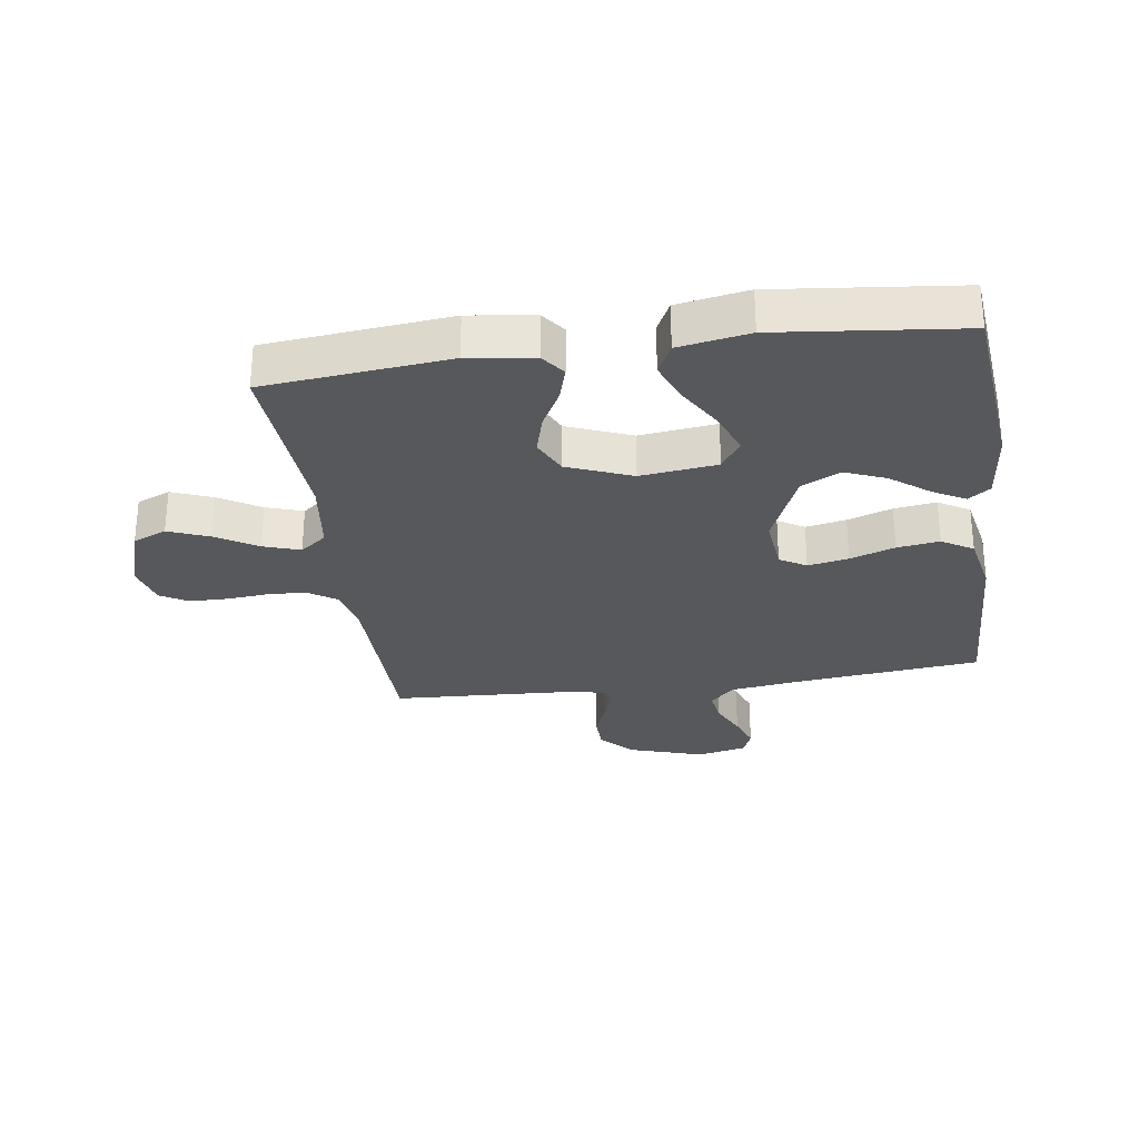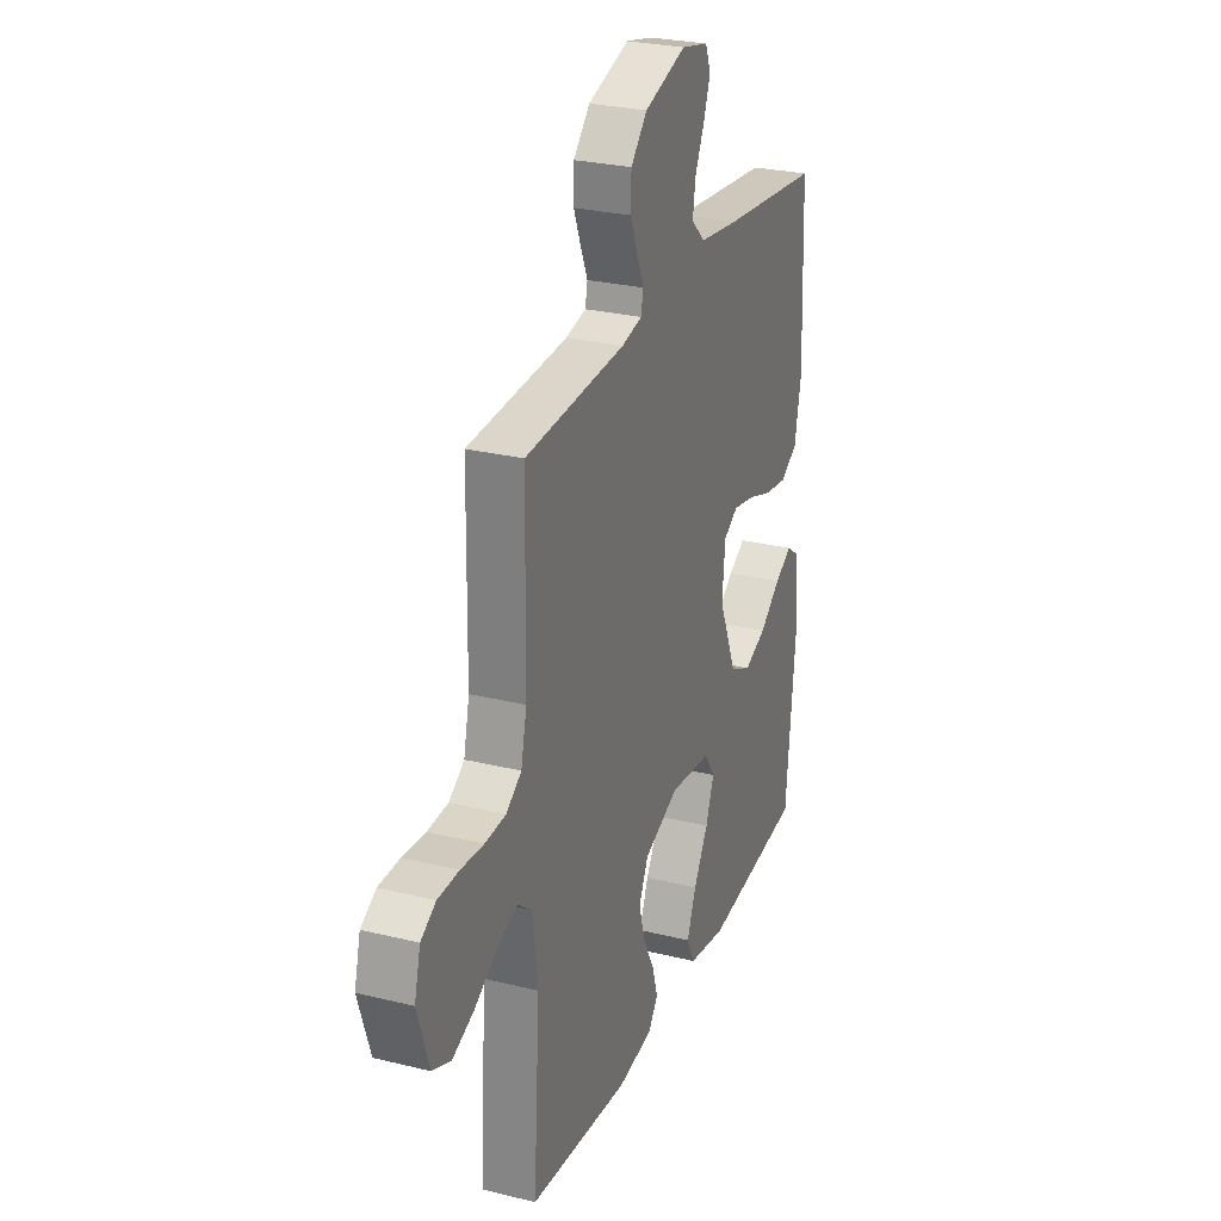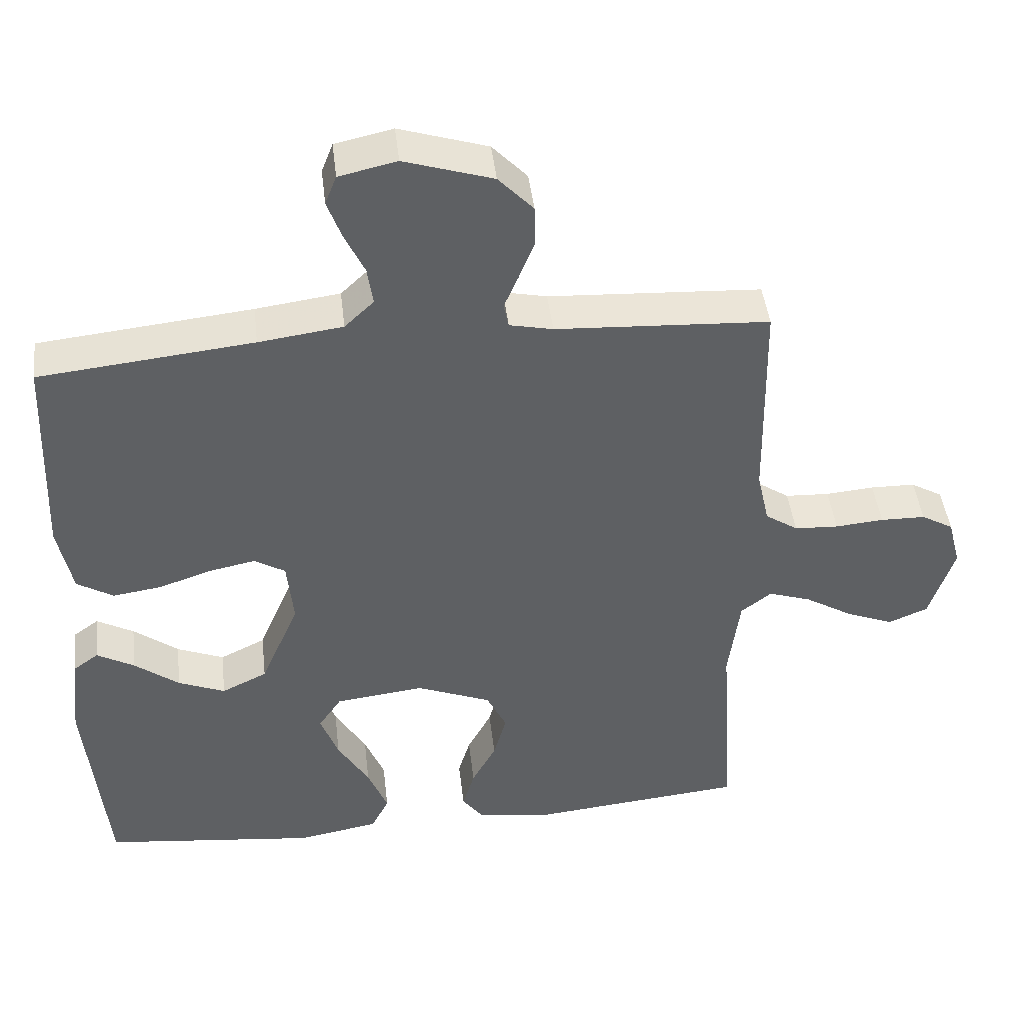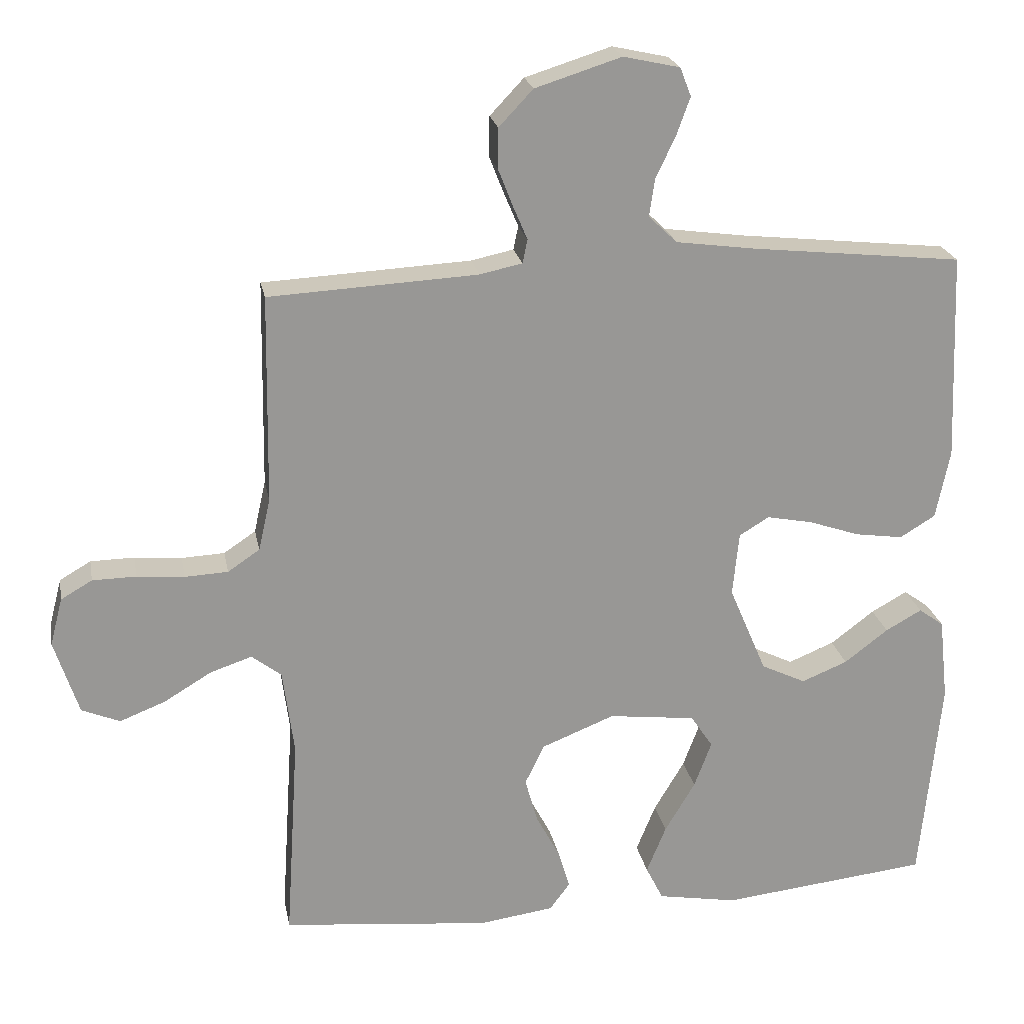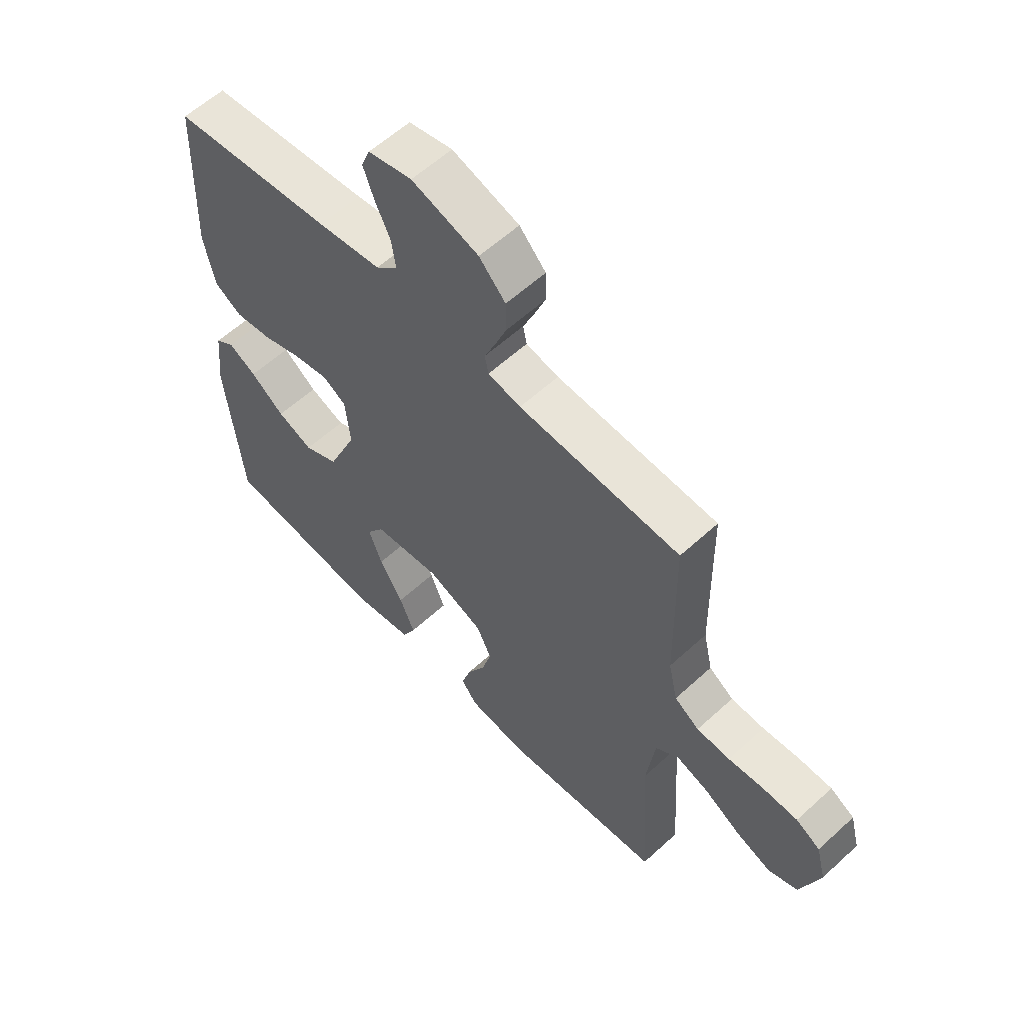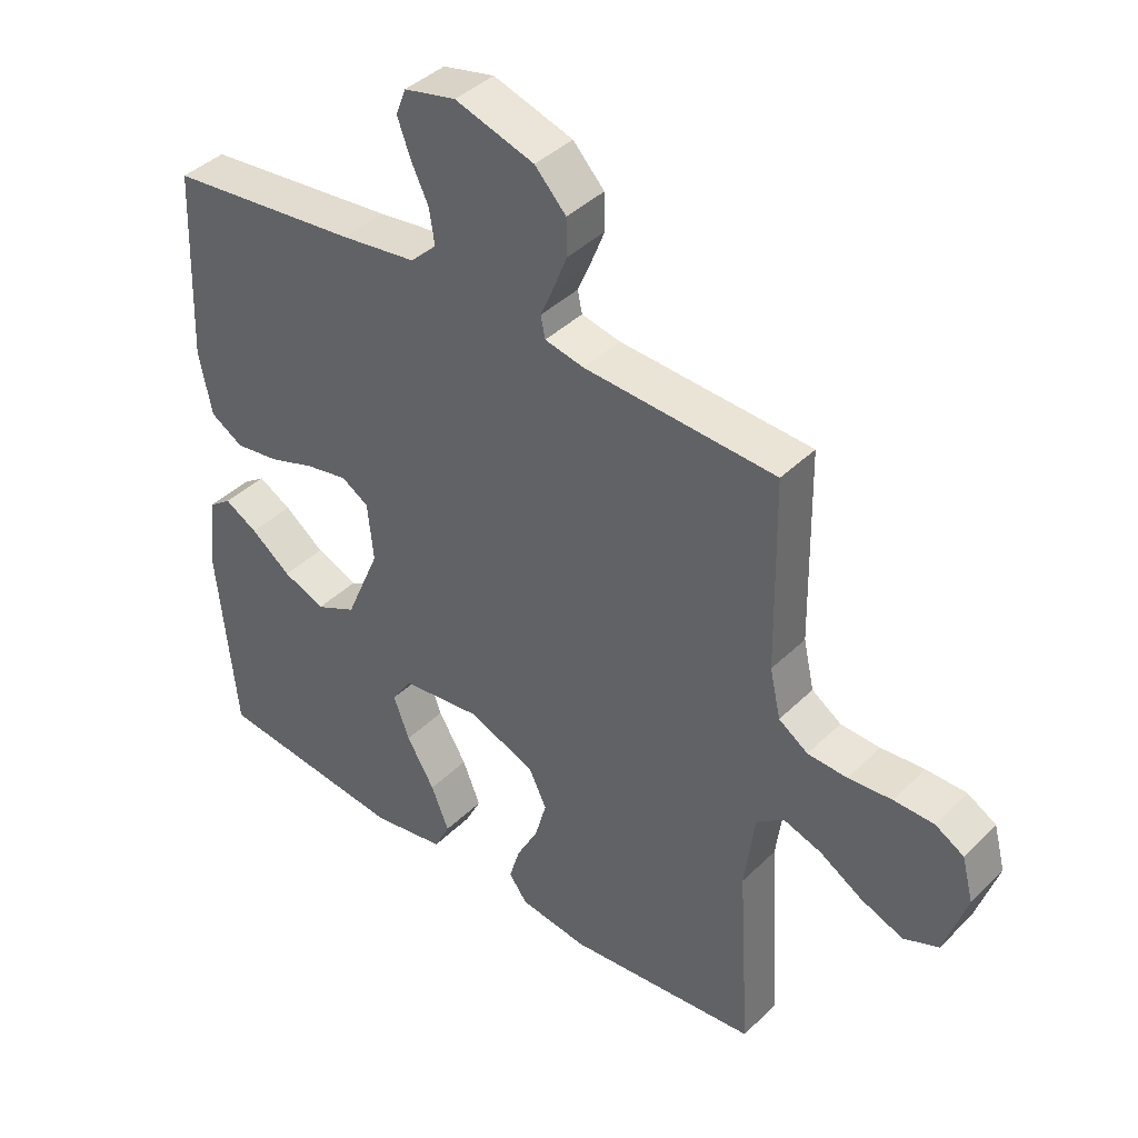
<metadata>
{"format":"obj","ext":"obj","renderer":"f3d","projection":"perspective","resolution":1024,"background":"white","views":[{"elev":-28.8,"azim":-171.8,"up":"+Y"},{"elev":27.2,"azim":110.8,"up":"+Z"},{"elev":44.5,"azim":-6.6,"up":"+Z"},{"elev":22.1,"azim":169.5,"up":"+Z"},{"elev":59.1,"azim":46.7,"up":"+Z"},{"elev":40.7,"azim":40.3,"up":"+Z"}]}
</metadata>
<code>
v 0.5 0.07 -0.5
v 0.2 0.07 -0.53
v 0.093 0.07 -0.515
v 0.064 0.07 -0.476
v 0.081 0.07 -0.419
v 0.115 0.07 -0.355
v 0.133 0.07 -0.29
v 0.105 0.07 -0.232
v 0 0.07 -0.19
v -0.125 0.07 -0.205
v -0.157 0.07 -0.253
v -0.132 0.07 -0.32
v -0.088 0.07 -0.394
v -0.06 0.07 -0.463
v -0.085 0.07 -0.513
v -0.2 0.07 -0.533
v -0.5 0.07 -0.5
v -0.529 0.07 -0.2
v -0.516 0.07 -0.08
v -0.48 0.07 -0.054
v -0.428 0.07 -0.083
v -0.365 0.07 -0.131
v -0.299 0.07 -0.158
v -0.235 0.07 -0.127
v -0.181 0.07 0
v -0.19 0.07 0.092
v -0.233 0.07 0.118
v -0.299 0.07 0.105
v -0.372 0.07 0.08
v -0.441 0.07 0.07
v -0.492 0.07 0.101
v -0.512 0.07 0.2
v -0.5 0.07 0.5
v -0.2 0.07 0.532
v -0.082 0.07 0.548
v -0.041 0.07 0.587
v -0.049 0.07 0.641
v -0.077 0.07 0.7
v -0.097 0.07 0.755
v -0.081 0.07 0.796
v 0 0.07 0.814
v 0.124 0.07 0.775
v 0.173 0.07 0.723
v 0.174 0.07 0.666
v 0.152 0.07 0.61
v 0.132 0.07 0.563
v 0.139 0.07 0.529
v 0.2 0.07 0.516
v 0.5 0.07 0.5
v 0.505 0.07 0.2
v 0.522 0.07 0.124
v 0.568 0.07 0.093
v 0.63 0.07 0.09
v 0.698 0.07 0.096
v 0.761 0.07 0.095
v 0.806 0.07 0.069
v 0.824 0.07 0
v 0.789 0.07 -0.108
v 0.734 0.07 -0.131
v 0.668 0.07 -0.105
v 0.6 0.07 -0.064
v 0.54 0.07 -0.044
v 0.497 0.07 -0.077
v 0.481 0.07 -0.2
v 0.5 0 -0.5
v 0.2 0 -0.53
v 0.093 0 -0.515
v 0.064 0 -0.476
v 0.081 0 -0.419
v 0.115 0 -0.355
v 0.133 0 -0.29
v 0.105 0 -0.232
v 0 0 -0.19
v -0.125 0 -0.205
v -0.157 0 -0.253
v -0.132 0 -0.32
v -0.088 0 -0.394
v -0.06 0 -0.463
v -0.085 0 -0.513
v -0.2 0 -0.533
v -0.5 0 -0.5
v -0.529 0 -0.2
v -0.516 0 -0.08
v -0.48 0 -0.054
v -0.428 0 -0.083
v -0.365 0 -0.131
v -0.299 0 -0.158
v -0.235 0 -0.127
v -0.181 0 0
v -0.19 0 0.092
v -0.233 0 0.118
v -0.299 0 0.105
v -0.372 0 0.08
v -0.441 0 0.07
v -0.492 0 0.101
v -0.512 0 0.2
v -0.5 0 0.5
v -0.2 0 0.532
v -0.082 0 0.548
v -0.041 0 0.587
v -0.049 0 0.641
v -0.077 0 0.7
v -0.097 0 0.755
v -0.081 0 0.796
v 0 0 0.814
v 0.124 0 0.775
v 0.173 0 0.723
v 0.174 0 0.666
v 0.152 0 0.61
v 0.132 0 0.563
v 0.139 0 0.529
v 0.2 0 0.516
v 0.5 0 0.5
v 0.505 0 0.2
v 0.522 0 0.124
v 0.568 0 0.093
v 0.63 0 0.09
v 0.698 0 0.096
v 0.761 0 0.095
v 0.806 0 0.069
v 0.824 0 0
v 0.789 0 -0.108
v 0.734 0 -0.131
v 0.668 0 -0.105
v 0.6 0 -0.064
v 0.54 0 -0.044
v 0.497 0 -0.077
v 0.481 0 -0.2
f 58 59 60 61
f 58 61 62
f 57 58 62
f 56 57 62
f 53 54 55 56
f 52 53 56 62
f 51 52 62 63
f 48 49 50
f 47 48 50 51
f 43 44 45 46
f 41 42 43 46
f 41 46 47
f 40 41 47
f 37 38 39 40
f 37 40 47
f 36 37 47 51
f 31 32 33 34
f 31 34 35
f 28 29 30 31
f 27 28 31 35
f 26 27 35 36
f 19 20 21 22
f 19 22 23
f 18 19 23
f 17 18 23
f 16 17 23 24
f 12 13 14 15
f 11 12 15 16
f 3 4 5 6
f 3 6 7
f 64 1 2 3
f 64 3 7
f 63 64 7 8
f 51 63 8 9
f 25 26 36 51
f 25 51 9 10
f 11 16 24 25
f 10 11 25
f 125 124 123 122
f 126 125 122
f 126 122 121
f 126 121 120
f 120 119 118 117
f 126 120 117 116
f 127 126 116 115
f 114 113 112
f 115 114 112 111
f 110 109 108 107
f 110 107 106 105
f 111 110 105
f 111 105 104
f 104 103 102 101
f 111 104 101
f 115 111 101 100
f 98 97 96 95
f 99 98 95
f 95 94 93 92
f 99 95 92 91
f 100 99 91 90
f 86 85 84 83
f 87 86 83
f 87 83 82
f 87 82 81
f 88 87 81 80
f 79 78 77 76
f 80 79 76 75
f 70 69 68 67
f 71 70 67
f 67 66 65 128
f 71 67 128
f 72 71 128 127
f 73 72 127 115
f 115 100 90 89
f 74 73 115 89
f 89 88 80 75
f 89 75 74
f 1 65 66 2
f 2 66 67 3
f 3 67 68 4
f 4 68 69 5
f 5 69 70 6
f 6 70 71 7
f 7 71 72 8
f 8 72 73 9
f 9 73 74 10
f 10 74 75 11
f 11 75 76 12
f 12 76 77 13
f 13 77 78 14
f 14 78 79 15
f 15 79 80 16
f 16 80 81 17
f 17 81 82 18
f 18 82 83 19
f 19 83 84 20
f 20 84 85 21
f 21 85 86 22
f 22 86 87 23
f 23 87 88 24
f 24 88 89 25
f 25 89 90 26
f 26 90 91 27
f 27 91 92 28
f 28 92 93 29
f 29 93 94 30
f 30 94 95 31
f 31 95 96 32
f 32 96 97 33
f 33 97 98 34
f 34 98 99 35
f 35 99 100 36
f 36 100 101 37
f 37 101 102 38
f 38 102 103 39
f 39 103 104 40
f 40 104 105 41
f 41 105 106 42
f 42 106 107 43
f 43 107 108 44
f 44 108 109 45
f 45 109 110 46
f 46 110 111 47
f 47 111 112 48
f 48 112 113 49
f 49 113 114 50
f 50 114 115 51
f 51 115 116 52
f 52 116 117 53
f 53 117 118 54
f 54 118 119 55
f 55 119 120 56
f 56 120 121 57
f 57 121 122 58
f 58 122 123 59
f 59 123 124 60
f 60 124 125 61
f 61 125 126 62
f 62 126 127 63
f 63 127 128 64
f 64 128 65 1

</code>
